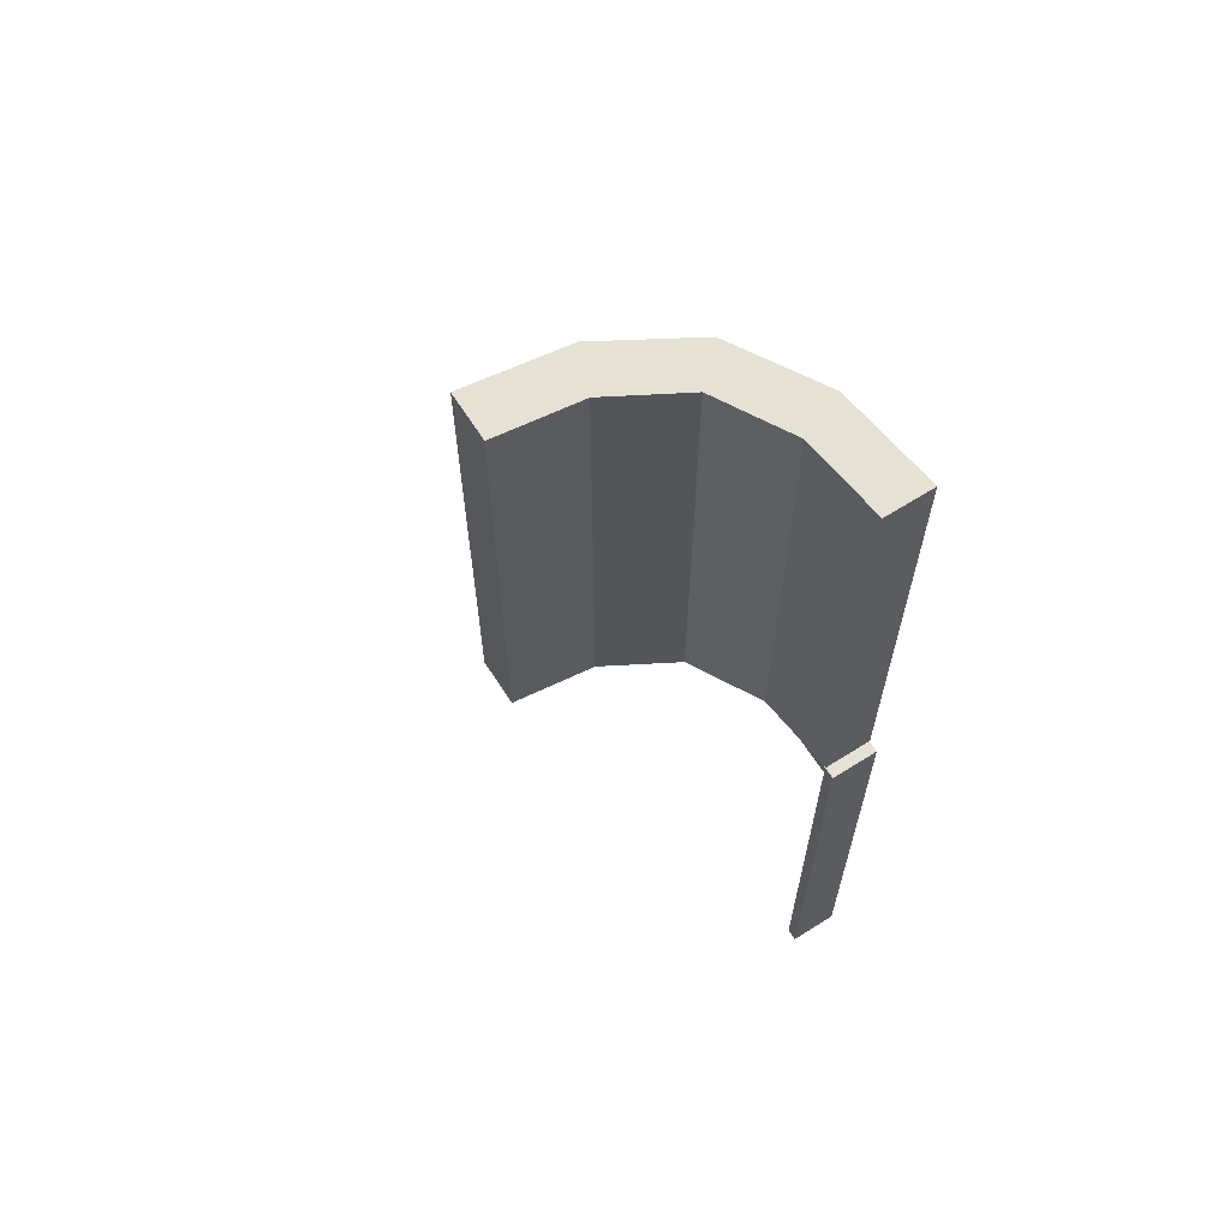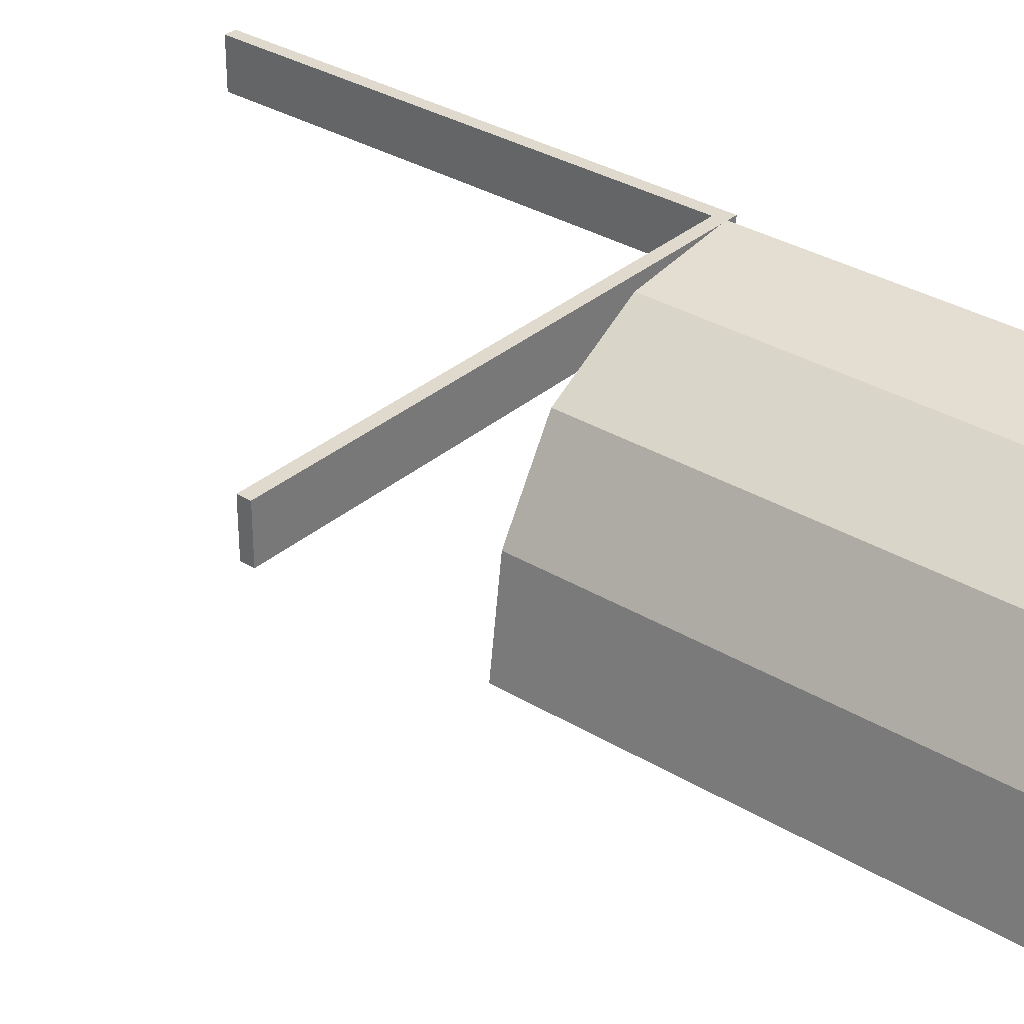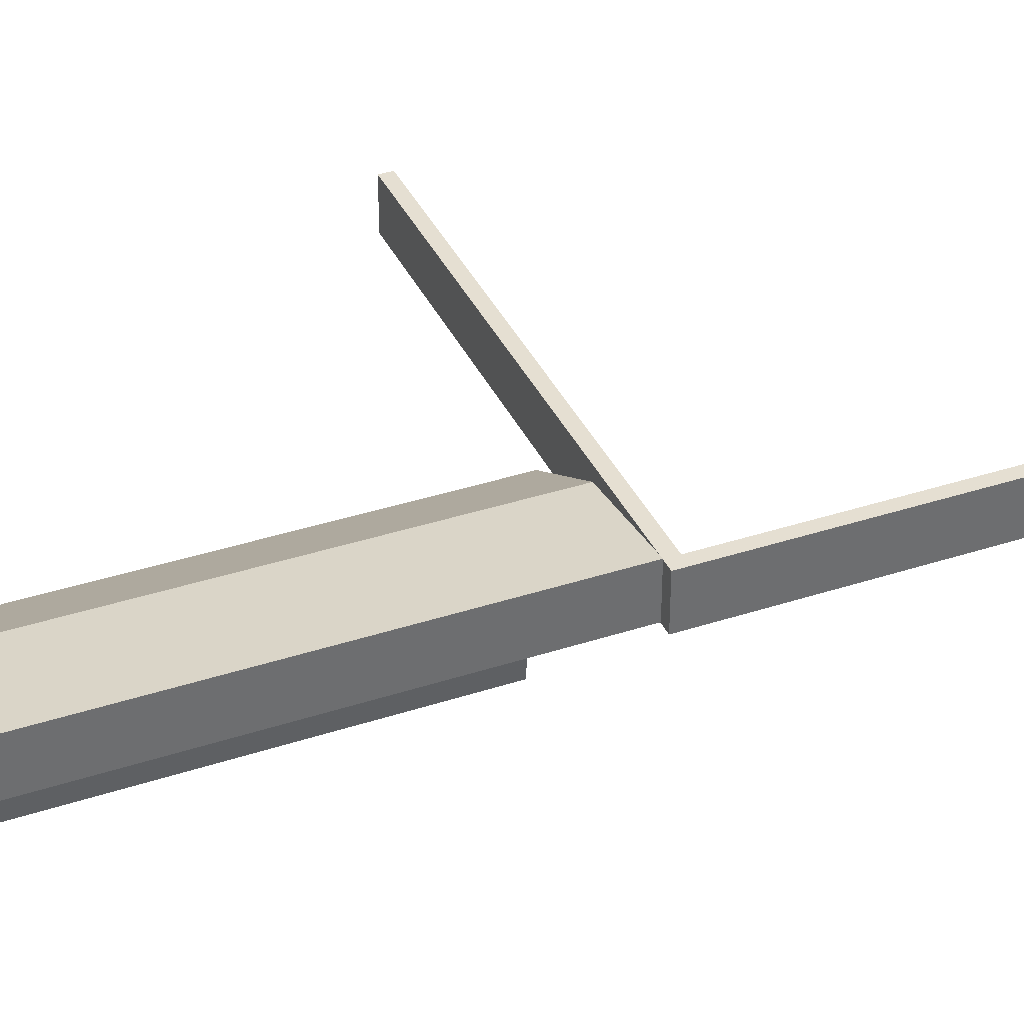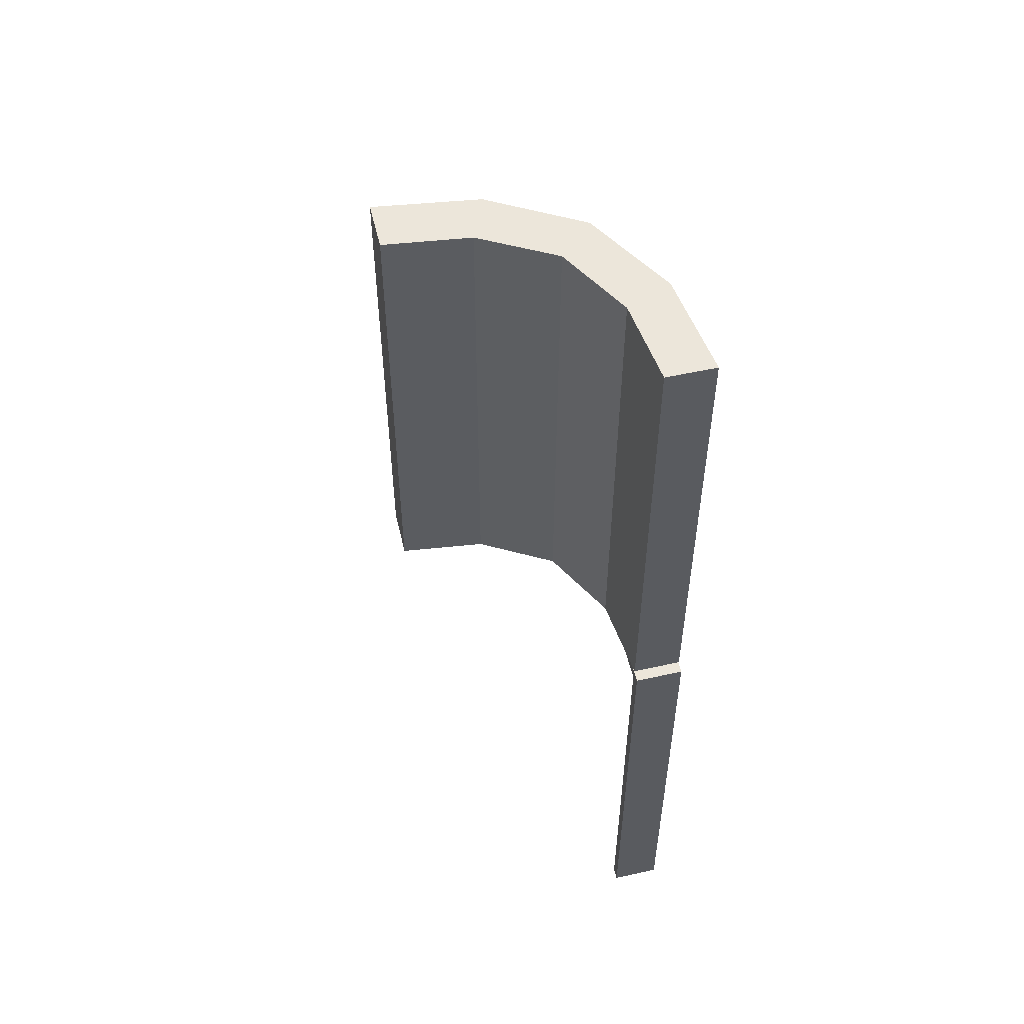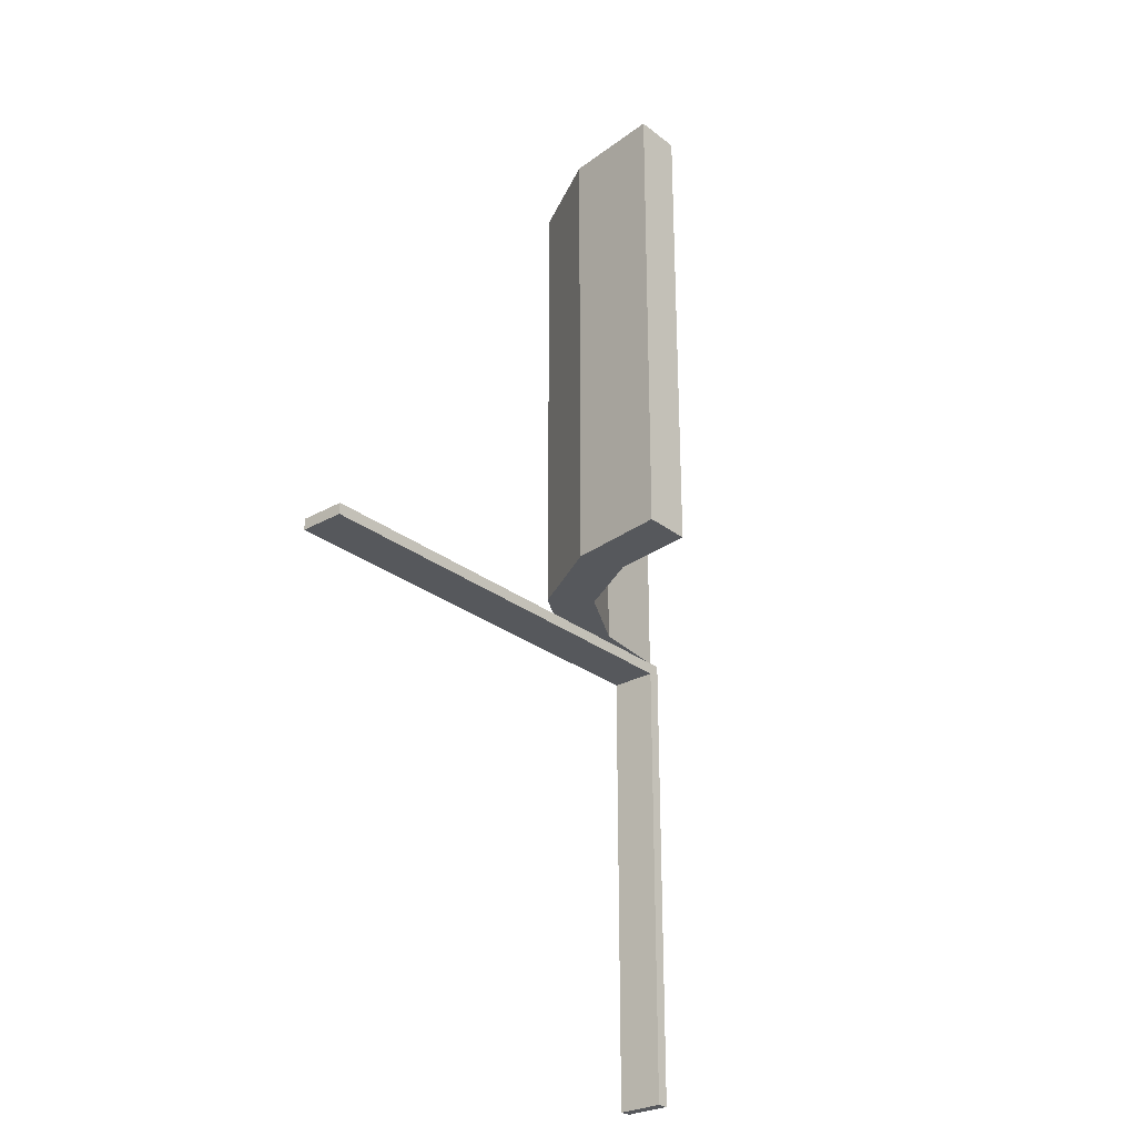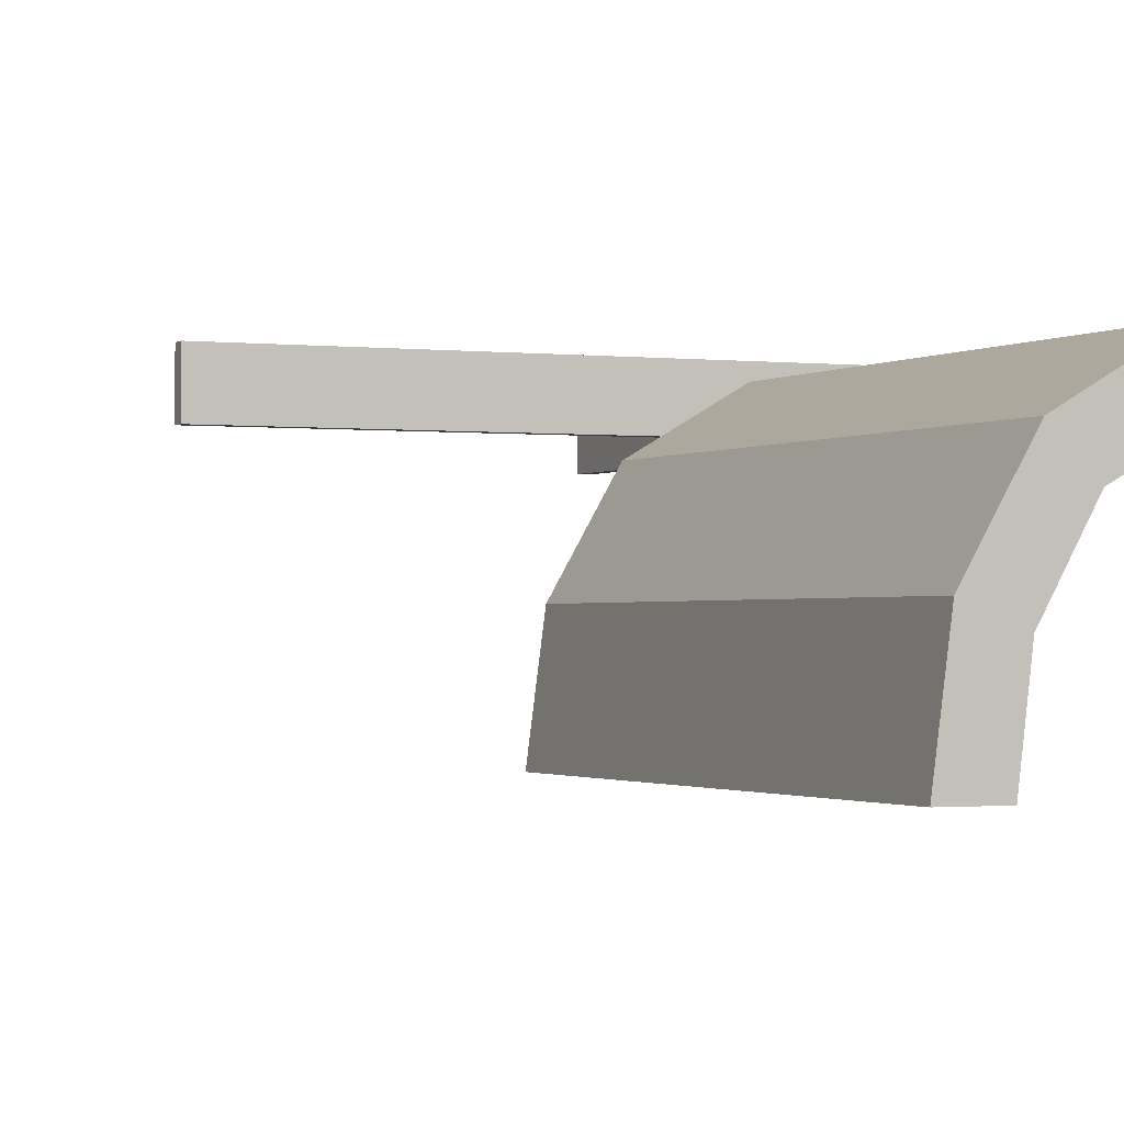
<metadata>
{"format":"obj","ext":"obj","renderer":"f3d","projection":"perspective","resolution":1024,"background":"white","views":[{"elev":64.8,"azim":57.5,"up":"+Z"},{"elev":32.6,"azim":-49.9,"up":"+Y"},{"elev":37.3,"azim":67.2,"up":"+Y"},{"elev":54.4,"azim":76.8,"up":"+Z"},{"elev":-27.8,"azim":-49.4,"up":"+Z"},{"elev":-1.2,"azim":-24.2,"up":"+Y"}]}
</metadata>
<code>
v 0 -0.275 0
v 0 -0.275 -0.0125
v 0 -0.225 0
v 0 -0.225 -0.0125
v 0.402 -0.2846 0
v 0.402 -0.2846 0.5
v 0.4879 -0.2743 0
v 0.4879 -0.2743 0.5
v 0.4879 -0.2243 0
v 0.4879 -0.2243 0.5
v 0.3271 -0.3263 0
v 0.3271 -0.3263 0.25
v 0.3271 -0.3263 0.5
v 0.3826 -0.2383 0
v 0.3826 -0.2383 0.5
v 0.2855 -0.4005 0
v 0.2855 -0.4005 0.5
v 0.5 -0.275 0
v 0.5 -0.275 -0.0125
v 0.5 -0.275 -0.5
v 0.5 -0.225 0
v 0.5 -0.225 -0.0125
v 0.5 -0.225 -0.5
v 0.239 -0.3818 0
v 0.239 -0.3818 0.5
v 0.225 -0.4868 0
v 0.225 -0.4868 0.5
v 0.4875 -0.275 0
v 0.4875 -0.275 -0.5
v 0.4875 -0.225 0
v 0.4875 -0.225 -0.5
v 0.2918 -0.291 0
v 0.2918 -0.291 0.25
v 0.2918 -0.291 0.5
v 0.275 -0.4868 0
v 0.275 -0.4868 0.5
f 22 19 18
f 1 18 19
f 3 21 18
f 4 22 21
f 2 19 22
f 4 3 1
f 22 18 21
f 1 19 2
f 3 18 1
f 4 21 3
f 2 22 4
f 4 1 2
f 21 18 28
f 29 28 18
f 31 30 28
f 23 21 30
f 20 18 21
f 23 31 29
f 21 28 30
f 29 18 20
f 31 28 29
f 23 30 31
f 20 21 23
f 23 29 20
f 5 14 9
f 9 7 5
f 14 5 11
f 11 32 14
f 11 16 24
f 35 26 16
f 24 16 26
f 32 11 24
f 14 32 33
f 15 33 34
f 9 14 15
f 33 15 14
f 27 25 24
f 24 25 33
f 33 25 34
f 32 24 33
f 36 27 26
f 16 11 12
f 17 12 13
f 35 16 17
f 12 17 16
f 8 6 5
f 5 6 12
f 12 6 13
f 11 5 12
f 10 8 7
f 6 10 15
f 10 6 8
f 15 13 6
f 13 15 34
f 13 25 17
f 36 17 27
f 25 27 17
f 34 25 13
f 9 15 10
f 27 24 26
f 36 26 35
f 35 17 36
f 8 5 7
f 10 7 9

</code>
